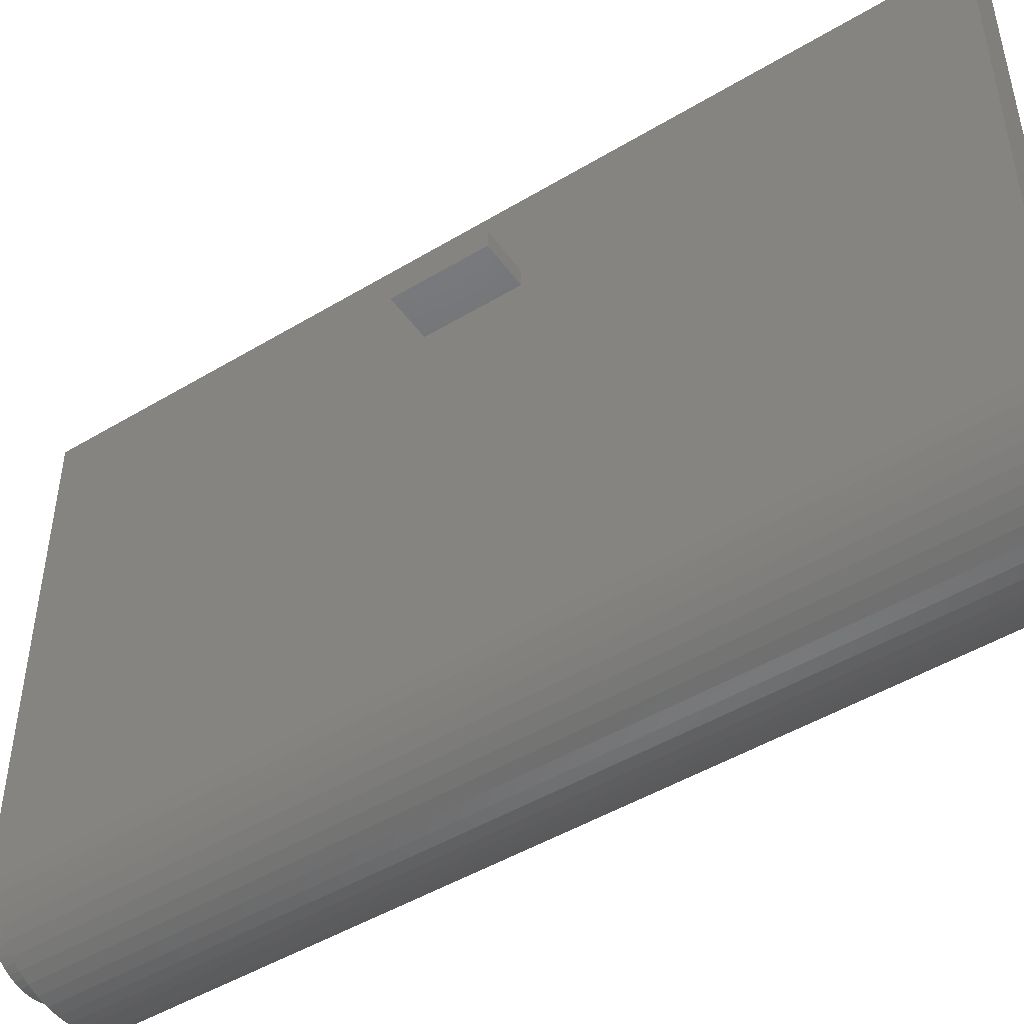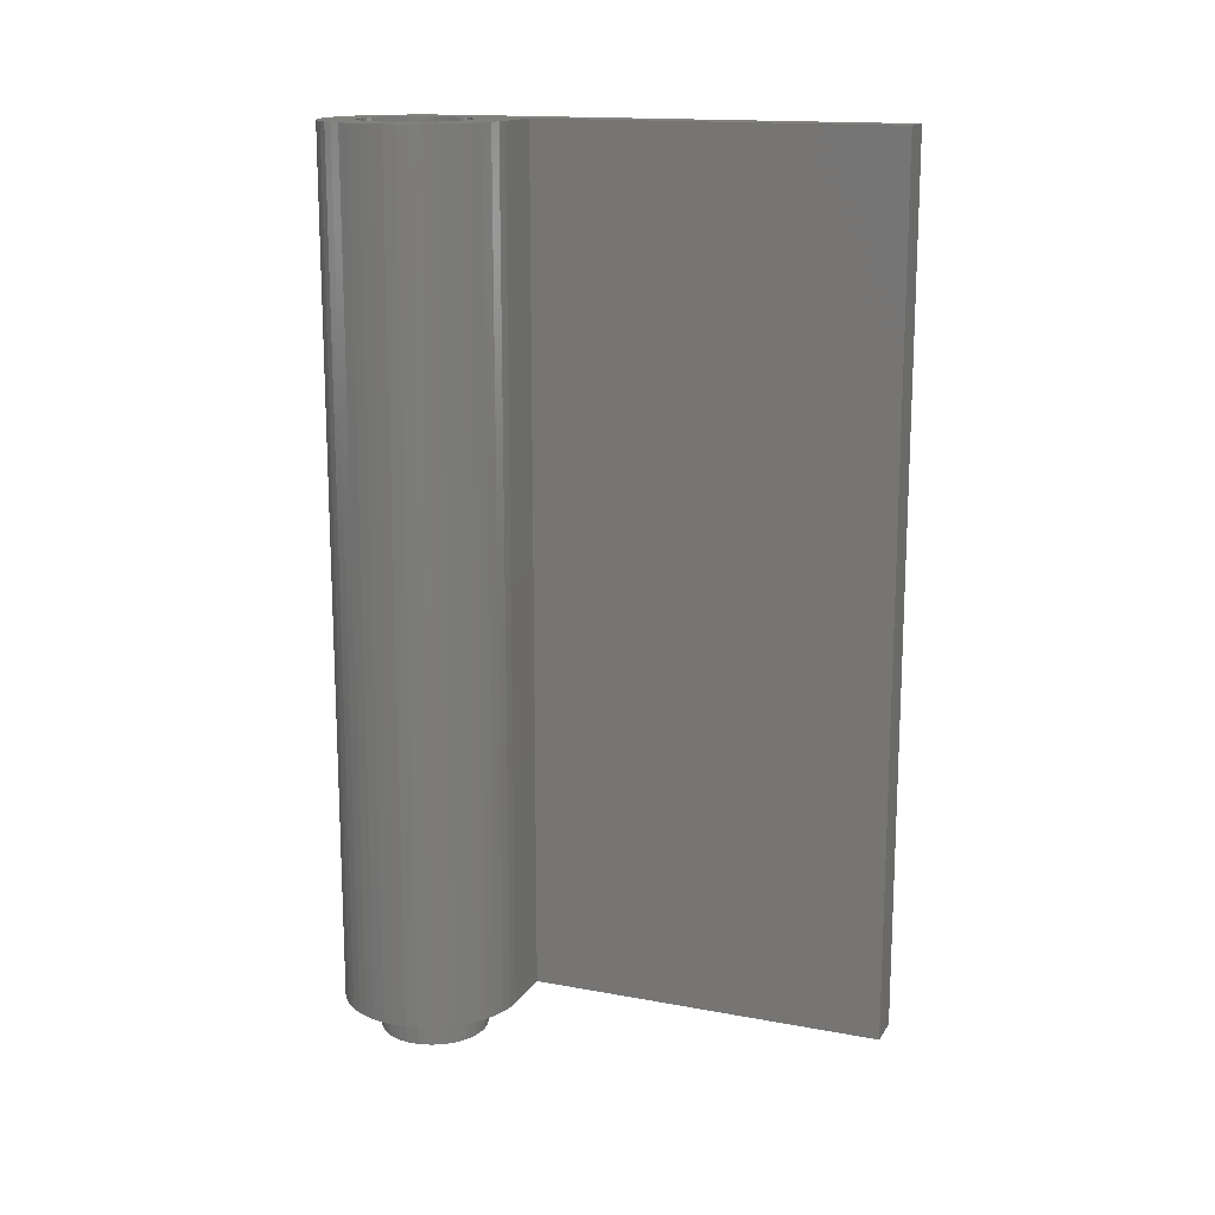
<metadata>
{"format":"stl","ext":"stl","renderer":"f3d","projection":"perspective","resolution":1024,"background":"white","views":[{"elev":-47.8,"azim":124.1,"up":"+Z"},{"elev":15.3,"azim":-68.4,"up":"+Y"}]}
</metadata>
<code>
# stl→obj: 392 verts, 702 faces
v 3.966 38.4 0.522
v 4 38.4 4
v 4 38.4 0
v 3.864 38.4 1.035
v 3.696 38.4 1.531
v 3.464 38.4 2
v 3.174 38.4 2.435
v 2.828 38.4 2.828
v 2.435 38.4 3.174
v 2 38.4 3.464
v 1.531 38.4 3.696
v 1.035 38.4 3.864
v 0.522 38.4 3.966
v 0 38.4 4
v 0 38.4 3.2
v -0.3132 38.4 2.379
v -0.4176 38.4 3.172
v 0 38.4 2.4
v -0.6211 38.4 2.318
v -0.8282 38.4 3.091
v -0.9185 38.4 2.217
v -1.225 38.4 2.957
v -1.2 38.4 2.078
v -1.6 38.4 2.771
v -1.461 38.4 1.904
v -1.948 38.4 2.539
v -1.697 38.4 1.697
v -2.263 38.4 2.263
v -1.904 38.4 1.461
v -2.539 38.4 1.948
v -2.078 38.4 1.2
v -2.771 38.4 1.6
v -2.217 38.4 0.9185
v -2.957 38.4 1.225
v -2.318 38.4 0.6211
v -3.091 38.4 0.8282
v -2.379 38.4 0.3132
v -3.172 38.4 0.4176
v -2.4 38.4 0
v -3.2 38.4 0
v -2.379 38.4 -0.3132
v -3.172 38.4 -0.4176
v -2.318 38.4 -0.6211
v -3.091 38.4 -0.8282
v -2.217 38.4 -0.9185
v -2.957 38.4 -1.225
v -2.078 38.4 -1.2
v -2.771 38.4 -1.6
v -1.904 38.4 -1.461
v -2.539 38.4 -1.948
v -1.697 38.4 -1.697
v -2.263 38.4 -2.263
v -1.461 38.4 -1.904
v -1.948 38.4 -2.539
v -1.2 38.4 -2.078
v -1.6 38.4 -2.771
v -0.9185 38.4 -2.217
v -1.225 38.4 -2.957
v -0.6211 38.4 -2.318
v -0.8282 38.4 -3.091
v -0.3132 38.4 -2.379
v -0.4176 38.4 -3.172
v 0 38.4 -2.4
v 0 38.4 -3.2
v 0.3132 38.4 -2.379
v 0.4176 38.4 -3.172
v 0.6211 38.4 -2.318
v 0.8282 38.4 -3.091
v 0.9185 38.4 -2.217
v 1.225 38.4 -2.957
v 1.2 38.4 -2.078
v 1.6 38.4 -2.771
v 1.461 38.4 -1.904
v 1.948 38.4 -2.539
v 1.697 38.4 -1.697
v 2.263 38.4 -2.263
v 1.904 38.4 -1.461
v 2.539 38.4 -1.948
v 2.078 38.4 -1.2
v 2.771 38.4 -1.6
v 2.217 38.4 -0.9185
v 2.957 38.4 -1.225
v 2.318 38.4 -0.6211
v 3.091 38.4 -0.8282
v 2.379 38.4 -0.3132
v 3.172 38.4 -0.4176
v 2.4 38.4 0
v 3.2 38.4 0
v 2.379 38.4 0.3132
v 3.172 38.4 0.4176
v 2.318 38.4 0.6211
v 3.091 38.4 0.8282
v 2.217 38.4 0.9185
v 2.957 38.4 1.225
v 2.078 38.4 1.2
v 2.771 38.4 1.6
v 1.904 38.4 1.461
v 2.539 38.4 1.948
v 1.697 38.4 1.697
v 2.263 38.4 2.263
v 1.461 38.4 1.904
v 1.948 38.4 2.539
v 1.2 38.4 2.078
v 1.6 38.4 2.771
v 0.9185 38.4 2.217
v 1.225 38.4 2.957
v 0.6211 38.4 2.318
v 0.8282 38.4 3.091
v 0.3132 38.4 2.379
v 0.4176 38.4 3.172
v 0 38.4 -4
v 0.522 38.4 -3.966
v 1.035 38.4 -3.864
v 1.531 38.4 -3.696
v 2 38.4 -3.464
v 2.435 38.4 -3.174
v 2.828 38.4 -2.828
v 3.174 38.4 -2.435
v 3.464 38.4 -2
v 3.696 38.4 -1.531
v 3.864 38.4 -1.035
v 3.966 38.4 -0.522
v -0.522 38.4 3.966
v -1.035 38.4 3.864
v -1.531 38.4 3.696
v -2 38.4 3.464
v -2.435 38.4 3.174
v -2.828 38.4 2.828
v -3.174 38.4 2.435
v -3.464 38.4 2
v -3.696 38.4 1.531
v -3.864 38.4 1.035
v -3.966 38.4 0.522
v -4 38.4 0
v -3.966 38.4 -0.522
v -3.864 38.4 -1.035
v -3.696 38.4 -1.531
v -3.464 38.4 -2
v -3.174 38.4 -2.435
v -2.828 38.4 -2.828
v -2.435 38.4 -3.174
v -2 38.4 -3.464
v -1.531 38.4 -3.696
v -1.035 38.4 -3.864
v -0.522 38.4 -3.966
v 4 38.4 20
v 2.4 38.4 4
v 2.4 38.4 20
v 0 1.6 0
v 2.379 1.6 0.3132
v 2.4 1.6 0
v 2.318 1.6 0.6211
v 2.217 1.6 0.9185
v 2.078 1.6 1.2
v 1.904 1.6 1.461
v 1.697 1.6 1.697
v 1.461 1.6 1.904
v 1.2 1.6 2.078
v 0.9185 1.6 2.217
v 0.6211 1.6 2.318
v 0.3132 1.6 2.379
v 0 1.6 2.4
v -0.3132 1.6 2.379
v -0.6211 1.6 2.318
v -0.9185 1.6 2.217
v -1.2 1.6 2.078
v -1.461 1.6 1.904
v -1.697 1.6 1.697
v -1.904 1.6 1.461
v -2.078 1.6 1.2
v -2.217 1.6 0.9185
v -2.318 1.6 0.6211
v -2.379 1.6 0.3132
v -2.4 1.6 0
v -2.379 1.6 -0.3132
v -2.318 1.6 -0.6211
v -2.217 1.6 -0.9185
v -2.078 1.6 -1.2
v -1.904 1.6 -1.461
v -1.697 1.6 -1.697
v -1.461 1.6 -1.904
v -1.2 1.6 -2.078
v -0.9185 1.6 -2.217
v -0.6211 1.6 -2.318
v -0.3132 1.6 -2.379
v 0 1.6 -2.4
v 0.3132 1.6 -2.379
v 0.6211 1.6 -2.318
v 0.9185 1.6 -2.217
v 1.2 1.6 -2.078
v 1.461 1.6 -1.904
v 1.697 1.6 -1.697
v 1.904 1.6 -1.461
v 2.078 1.6 -1.2
v 2.217 1.6 -0.9185
v 2.318 1.6 -0.6211
v 2.379 1.6 -0.3132
v 2.4 0 20
v 2.4 0 4
v 3.966 0 -0.522
v 4 16 0
v 4 0 0
v 3.966 16 -0.522
v 3.864 0 -1.035
v 3.864 16 -1.035
v 3.696 0 -1.531
v 3.696 16 -1.531
v 3.464 0 -2
v 3.464 16 -2
v 3.174 0 -2.435
v 3.174 16 -2.435
v 2.828 0 -2.828
v 2.828 16 -2.828
v 2.435 0 -3.174
v 2.435 16 -3.174
v 2 0 -3.464
v 2 16 -3.464
v 1.531 0 -3.696
v 1.531 16 -3.696
v 1.035 0 -3.864
v 1.035 16 -3.864
v 0.522 0 -3.966
v 0.522 16 -3.966
v 0 0 -4
v 0 16 -4
v -0.522 0 -3.966
v -0.522 16 -3.966
v -1.035 0 -3.864
v -1.035 16 -3.864
v -1.531 0 -3.696
v -1.531 16 -3.696
v -2 0 -3.464
v -2 16 -3.464
v -2.435 0 -3.174
v -2.435 16 -3.174
v -2.828 0 -2.828
v -2.828 16 -2.828
v -3.174 0 -2.435
v -3.174 16 -2.435
v -3.464 0 -2
v -3.464 16 -2
v -3.696 0 -1.531
v -3.696 16 -1.531
v -3.864 0 -1.035
v -3.864 16 -1.035
v -3.966 0 -0.522
v -3.966 16 -0.522
v -4 0 0
v -4 16 0
v -3.966 0 0.522
v -3.966 16 0.522
v -3.864 0 1.035
v -3.864 16 1.035
v -3.696 0 1.531
v -3.696 16 1.531
v -3.464 0 2
v -3.464 16 2
v -3.174 0 2.435
v -3.174 16 2.435
v -2.828 0 2.828
v -2.828 16 2.828
v -2.435 0 3.174
v -2.435 16 3.174
v -2 0 3.464
v -2 16 3.464
v -1.531 0 3.696
v -1.531 16 3.696
v -1.035 0 3.864
v -1.035 16 3.864
v -0.522 0 3.966
v -0.522 16 3.966
v 0 0 4
v 0 16 4
v 4 0 20
v 4 16 20
v 4 28 6.4
v 4 28 9.2
v 4 25.2 9.2
v 4 25.2 6.4
v 4 30.8 3.6
v 4 30.8 6.4
v 4 28 3.6
v 4 28 12
v 4 30.8 9.2
v 4 30.8 12
v 4 33.6 6.4
v 4 33.6 9.2
v 4 16.8 15.2
v 4 16.8 16
v 4 20.8 15.2
v 4 20.8 16
v 6 20.8 16
v 6 16.8 16
v 6 16.8 15.2
v 6 20.8 15.2
v 2.379 0 0.3132
v 2.4 -1.6 0
v 2.4 0 0
v 2.379 -1.6 0.3132
v 2.318 0 0.6211
v 2.318 -1.6 0.6211
v 2.217 0 0.9185
v 2.217 -1.6 0.9185
v 2.078 0 1.2
v 2.078 -1.6 1.2
v 1.904 0 1.461
v 1.904 -1.6 1.461
v 1.697 0 1.697
v 1.697 -1.6 1.697
v 1.461 0 1.904
v 1.461 -1.6 1.904
v 1.2 0 2.078
v 1.2 -1.6 2.078
v 0.9185 0 2.217
v 0.9185 -1.6 2.217
v 0.6211 0 2.318
v 0.6211 -1.6 2.318
v 0.3132 0 2.379
v 0.3132 -1.6 2.379
v 0 0 2.4
v 0 -1.6 2.4
v -0.3132 0 2.379
v -0.3132 -1.6 2.379
v -0.6211 0 2.318
v -0.6211 -1.6 2.318
v -0.9185 0 2.217
v -0.9185 -1.6 2.217
v -1.2 0 2.078
v -1.2 -1.6 2.078
v -1.461 0 1.904
v -1.461 -1.6 1.904
v -1.697 0 1.697
v -1.697 -1.6 1.697
v -1.904 0 1.461
v -1.904 -1.6 1.461
v -2.078 0 1.2
v -2.078 -1.6 1.2
v -2.217 0 0.9185
v -2.217 -1.6 0.9185
v -2.318 0 0.6211
v -2.318 -1.6 0.6211
v -2.379 0 0.3132
v -2.379 -1.6 0.3132
v -2.4 0 0
v -2.4 -1.6 0
v -2.379 0 -0.3132
v -2.379 -1.6 -0.3132
v -2.318 0 -0.6211
v -2.318 -1.6 -0.6211
v -2.217 0 -0.9185
v -2.217 -1.6 -0.9185
v -2.078 0 -1.2
v -2.078 -1.6 -1.2
v -1.904 0 -1.461
v -1.904 -1.6 -1.461
v -1.697 0 -1.697
v -1.697 -1.6 -1.697
v -1.461 0 -1.904
v -1.461 -1.6 -1.904
v -1.2 0 -2.078
v -1.2 -1.6 -2.078
v -0.9185 0 -2.217
v -0.9185 -1.6 -2.217
v -0.6211 0 -2.318
v -0.6211 -1.6 -2.318
v -0.3132 0 -2.379
v -0.3132 -1.6 -2.379
v 0 0 -2.4
v 0 -1.6 -2.4
v 0.3132 0 -2.379
v 0.3132 -1.6 -2.379
v 0.6211 0 -2.318
v 0.6211 -1.6 -2.318
v 0.9185 0 -2.217
v 0.9185 -1.6 -2.217
v 1.2 0 -2.078
v 1.2 -1.6 -2.078
v 1.461 0 -1.904
v 1.461 -1.6 -1.904
v 1.697 0 -1.697
v 1.697 -1.6 -1.697
v 1.904 0 -1.461
v 1.904 -1.6 -1.461
v 2.078 0 -1.2
v 2.078 -1.6 -1.2
v 2.217 0 -0.9185
v 2.217 -1.6 -0.9185
v 2.318 0 -0.6211
v 2.318 -1.6 -0.6211
v 2.379 0 -0.3132
v 2.379 -1.6 -0.3132
v 0 -1.6 0
f 1 2 3
f 4 2 1
f 5 2 4
f 6 2 5
f 7 2 6
f 8 2 7
f 9 2 8
f 10 2 9
f 11 2 10
f 12 2 11
f 13 2 12
f 14 2 13
f 15 16 17
f 16 15 18
f 17 19 20
f 19 17 16
f 20 21 22
f 21 20 19
f 22 23 24
f 23 22 21
f 24 25 26
f 25 24 23
f 26 27 28
f 27 26 25
f 28 29 30
f 29 28 27
f 30 31 32
f 31 30 29
f 32 33 34
f 33 32 31
f 34 35 36
f 35 34 33
f 36 37 38
f 37 36 35
f 38 39 40
f 39 38 37
f 40 41 42
f 41 40 39
f 42 43 44
f 43 42 41
f 44 45 46
f 45 44 43
f 46 47 48
f 47 46 45
f 48 49 50
f 49 48 47
f 50 51 52
f 51 50 49
f 52 53 54
f 53 52 51
f 54 55 56
f 55 54 53
f 56 57 58
f 57 56 55
f 58 59 60
f 59 58 57
f 60 61 62
f 61 60 59
f 62 63 64
f 63 62 61
f 64 65 66
f 65 64 63
f 66 67 68
f 67 66 65
f 68 69 70
f 69 68 67
f 70 71 72
f 71 70 69
f 72 73 74
f 73 72 71
f 74 75 76
f 75 74 73
f 76 77 78
f 77 76 75
f 78 79 80
f 79 78 77
f 80 81 82
f 81 80 79
f 82 83 84
f 83 82 81
f 84 85 86
f 85 84 83
f 86 87 88
f 87 86 85
f 88 89 90
f 89 88 87
f 90 91 92
f 91 90 89
f 92 93 94
f 93 92 91
f 94 95 96
f 95 94 93
f 96 97 98
f 97 96 95
f 98 99 100
f 99 98 97
f 100 101 102
f 101 100 99
f 102 103 104
f 103 102 101
f 104 105 106
f 105 104 103
f 106 107 108
f 107 106 105
f 108 109 110
f 109 108 107
f 110 18 15
f 18 110 109
f 111 66 112
f 66 111 64
f 112 68 113
f 68 112 66
f 113 70 114
f 70 113 68
f 114 72 115
f 72 114 70
f 115 74 116
f 74 115 72
f 116 76 117
f 76 116 74
f 117 78 118
f 78 117 76
f 118 80 119
f 80 118 78
f 119 82 120
f 82 119 80
f 120 84 121
f 84 120 82
f 121 86 122
f 86 121 84
f 122 88 3
f 88 122 86
f 3 90 1
f 90 3 88
f 1 92 4
f 92 1 90
f 4 94 5
f 94 4 92
f 5 96 6
f 96 5 94
f 6 98 7
f 98 6 96
f 7 100 8
f 100 7 98
f 8 102 9
f 102 8 100
f 9 104 10
f 104 9 102
f 10 106 11
f 106 10 104
f 11 108 12
f 108 11 106
f 12 110 13
f 110 12 108
f 13 15 14
f 15 13 110
f 14 17 123
f 17 14 15
f 123 20 124
f 20 123 17
f 124 22 125
f 22 124 20
f 125 24 126
f 24 125 22
f 126 26 127
f 26 126 24
f 127 28 128
f 28 127 26
f 128 30 129
f 30 128 28
f 129 32 130
f 32 129 30
f 130 34 131
f 34 130 32
f 131 36 132
f 36 131 34
f 132 38 133
f 38 132 36
f 133 40 134
f 40 133 38
f 134 42 135
f 42 134 40
f 135 44 136
f 44 135 42
f 136 46 137
f 46 136 44
f 137 48 138
f 48 137 46
f 138 50 139
f 50 138 48
f 139 52 140
f 52 139 50
f 140 54 141
f 54 140 52
f 141 56 142
f 56 141 54
f 142 58 143
f 58 142 56
f 143 60 144
f 60 143 58
f 144 62 145
f 62 144 60
f 145 64 111
f 64 145 62
f 146 2 147
f 147 148 146
f 149 150 151
f 149 152 150
f 149 153 152
f 149 154 153
f 149 155 154
f 149 156 155
f 149 157 156
f 149 158 157
f 149 159 158
f 149 160 159
f 149 161 160
f 149 162 161
f 149 163 162
f 149 164 163
f 149 165 164
f 149 166 165
f 149 167 166
f 149 168 167
f 149 169 168
f 149 170 169
f 149 171 170
f 149 172 171
f 149 173 172
f 149 174 173
f 149 175 174
f 149 176 175
f 149 177 176
f 149 178 177
f 149 179 178
f 149 180 179
f 149 181 180
f 149 182 181
f 149 183 182
f 149 184 183
f 149 185 184
f 149 186 185
f 149 187 186
f 149 188 187
f 149 189 188
f 149 190 189
f 149 191 190
f 149 192 191
f 149 193 192
f 149 194 193
f 149 195 194
f 149 196 195
f 149 197 196
f 149 151 197
f 150 87 151
f 87 150 89
f 152 89 150
f 89 152 91
f 153 91 152
f 91 153 93
f 154 93 153
f 93 154 95
f 155 95 154
f 95 155 97
f 156 97 155
f 97 156 99
f 157 99 156
f 99 157 101
f 158 101 157
f 101 158 103
f 159 103 158
f 103 159 105
f 160 105 159
f 105 160 107
f 161 107 160
f 107 161 109
f 162 109 161
f 109 162 18
f 163 18 162
f 18 163 16
f 164 16 163
f 16 164 19
f 165 19 164
f 19 165 21
f 166 21 165
f 21 166 23
f 167 23 166
f 23 167 25
f 168 25 167
f 25 168 27
f 169 27 168
f 27 169 29
f 170 29 169
f 29 170 31
f 171 31 170
f 31 171 33
f 172 33 171
f 33 172 35
f 173 35 172
f 35 173 37
f 174 37 173
f 37 174 39
f 175 39 174
f 39 175 41
f 176 41 175
f 41 176 43
f 177 43 176
f 43 177 45
f 178 45 177
f 45 178 47
f 179 47 178
f 47 179 49
f 180 49 179
f 49 180 51
f 181 51 180
f 51 181 53
f 182 53 181
f 53 182 55
f 183 55 182
f 55 183 57
f 184 57 183
f 57 184 59
f 185 59 184
f 59 185 61
f 186 61 185
f 61 186 63
f 187 63 186
f 63 187 65
f 188 65 187
f 65 188 67
f 189 67 188
f 67 189 69
f 190 69 189
f 69 190 71
f 191 71 190
f 71 191 73
f 192 73 191
f 73 192 75
f 193 75 192
f 75 193 77
f 194 77 193
f 77 194 79
f 195 79 194
f 79 195 81
f 196 81 195
f 81 196 83
f 197 83 196
f 83 197 85
f 151 85 197
f 85 151 87
f 198 148 147
f 147 199 198
f 200 201 202
f 201 200 203
f 204 203 200
f 203 204 205
f 206 205 204
f 205 206 207
f 208 207 206
f 207 208 209
f 210 209 208
f 209 210 211
f 212 211 210
f 211 212 213
f 214 213 212
f 213 214 215
f 216 215 214
f 215 216 217
f 218 217 216
f 217 218 219
f 220 219 218
f 219 220 221
f 222 221 220
f 221 222 223
f 224 223 222
f 223 224 225
f 226 225 224
f 225 226 227
f 228 227 226
f 227 228 229
f 230 229 228
f 229 230 231
f 232 231 230
f 231 232 233
f 234 233 232
f 233 234 235
f 236 235 234
f 235 236 237
f 238 237 236
f 237 238 239
f 240 239 238
f 239 240 241
f 242 241 240
f 241 242 243
f 244 243 242
f 243 244 245
f 246 245 244
f 245 246 247
f 248 247 246
f 247 248 249
f 250 249 248
f 249 250 251
f 252 251 250
f 251 252 253
f 254 253 252
f 253 254 255
f 256 255 254
f 255 256 257
f 258 257 256
f 257 258 259
f 260 259 258
f 259 260 261
f 262 261 260
f 261 262 263
f 264 263 262
f 263 264 265
f 266 265 264
f 265 266 267
f 268 267 266
f 267 268 269
f 270 269 268
f 269 270 271
f 272 271 270
f 271 272 273
f 14 272 199
f 199 147 14
f 202 212 206
f 202 218 212
f 202 224 218
f 202 230 224
f 202 236 230
f 202 242 236
f 202 248 242
f 202 254 248
f 202 260 254
f 202 266 260
f 202 272 266
f 199 272 202
f 202 274 198
f 198 199 202
f 146 148 198
f 198 274 146
f 202 201 275
f 275 274 202
f 276 277 278
f 278 279 276
f 280 281 276
f 276 282 280
f 283 277 284
f 284 285 283
f 277 276 281
f 281 284 277
f 286 287 284
f 284 281 286
f 203 3 201
f 3 203 122
f 205 122 203
f 122 205 121
f 207 121 205
f 121 207 120
f 209 120 207
f 120 209 119
f 211 119 209
f 119 211 118
f 213 118 211
f 118 213 117
f 215 117 213
f 117 215 116
f 217 116 215
f 116 217 115
f 219 115 217
f 115 219 114
f 221 114 219
f 114 221 113
f 223 113 221
f 113 223 112
f 225 112 223
f 112 225 111
f 227 111 225
f 111 227 145
f 229 145 227
f 145 229 144
f 231 144 229
f 144 231 143
f 233 143 231
f 143 233 142
f 235 142 233
f 142 235 141
f 237 141 235
f 141 237 140
f 239 140 237
f 140 239 139
f 241 139 239
f 139 241 138
f 243 138 241
f 138 243 137
f 245 137 243
f 137 245 136
f 247 136 245
f 136 247 135
f 249 135 247
f 135 249 134
f 251 134 249
f 134 251 133
f 253 133 251
f 133 253 132
f 255 132 253
f 132 255 131
f 257 131 255
f 131 257 130
f 259 130 257
f 130 259 129
f 261 129 259
f 129 261 128
f 263 128 261
f 128 263 127
f 265 127 263
f 127 265 126
f 267 126 265
f 126 267 125
f 269 125 267
f 125 269 124
f 271 124 269
f 124 271 123
f 273 123 271
f 123 273 14
f 288 289 275
f 275 201 288
f 290 279 278
f 278 291 290
f 290 288 201
f 201 279 290
f 289 291 146
f 146 275 289
f 279 201 282
f 282 276 279
f 278 277 283
f 283 291 278
f 3 280 282
f 282 201 3
f 283 285 146
f 146 291 283
f 3 286 281
f 281 280 3
f 285 284 287
f 287 146 285
f 3 146 287
f 287 286 3
f 292 293 294
f 294 295 292
f 292 291 289
f 289 293 292
f 295 290 291
f 291 292 295
f 294 288 290
f 290 295 294
f 293 289 288
f 288 294 293
f 296 297 298
f 297 296 299
f 300 299 296
f 299 300 301
f 302 301 300
f 301 302 303
f 304 303 302
f 303 304 305
f 306 305 304
f 305 306 307
f 308 307 306
f 307 308 309
f 310 309 308
f 309 310 311
f 312 311 310
f 311 312 313
f 314 313 312
f 313 314 315
f 316 315 314
f 315 316 317
f 318 317 316
f 317 318 319
f 320 319 318
f 319 320 321
f 322 321 320
f 321 322 323
f 324 323 322
f 323 324 325
f 326 325 324
f 325 326 327
f 328 327 326
f 327 328 329
f 330 329 328
f 329 330 331
f 332 331 330
f 331 332 333
f 334 333 332
f 333 334 335
f 336 335 334
f 335 336 337
f 338 337 336
f 337 338 339
f 340 339 338
f 339 340 341
f 342 341 340
f 341 342 343
f 344 343 342
f 343 344 345
f 346 345 344
f 345 346 347
f 348 347 346
f 347 348 349
f 350 349 348
f 349 350 351
f 352 351 350
f 351 352 353
f 354 353 352
f 353 354 355
f 356 355 354
f 355 356 357
f 358 357 356
f 357 358 359
f 360 359 358
f 359 360 361
f 362 361 360
f 361 362 363
f 364 363 362
f 363 364 365
f 366 365 364
f 365 366 367
f 368 367 366
f 367 368 369
f 370 369 368
f 369 370 371
f 372 371 370
f 371 372 373
f 374 373 372
f 373 374 375
f 376 375 374
f 375 376 377
f 378 377 376
f 377 378 379
f 380 379 378
f 379 380 381
f 382 381 380
f 381 382 383
f 384 383 382
f 383 384 385
f 386 385 384
f 385 386 387
f 388 387 386
f 387 388 389
f 390 389 388
f 389 390 391
f 298 391 390
f 391 298 297
f 392 297 299
f 392 299 301
f 392 301 303
f 392 303 305
f 392 305 307
f 392 307 309
f 392 309 311
f 392 311 313
f 392 313 315
f 392 315 317
f 392 317 319
f 392 319 321
f 392 321 323
f 392 323 325
f 392 325 327
f 392 327 329
f 392 329 331
f 392 331 333
f 392 333 335
f 392 335 337
f 392 337 339
f 392 339 341
f 392 341 343
f 392 343 345
f 392 345 347
f 392 347 349
f 392 349 351
f 392 351 353
f 392 353 355
f 392 355 357
f 392 357 359
f 392 359 361
f 392 361 363
f 392 363 365
f 392 365 367
f 392 367 369
f 392 369 371
f 392 371 373
f 392 373 375
f 392 375 377
f 392 377 379
f 392 379 381
f 392 381 383
f 392 383 385
f 392 385 387
f 392 387 389
f 392 389 391
f 392 391 297

</code>
